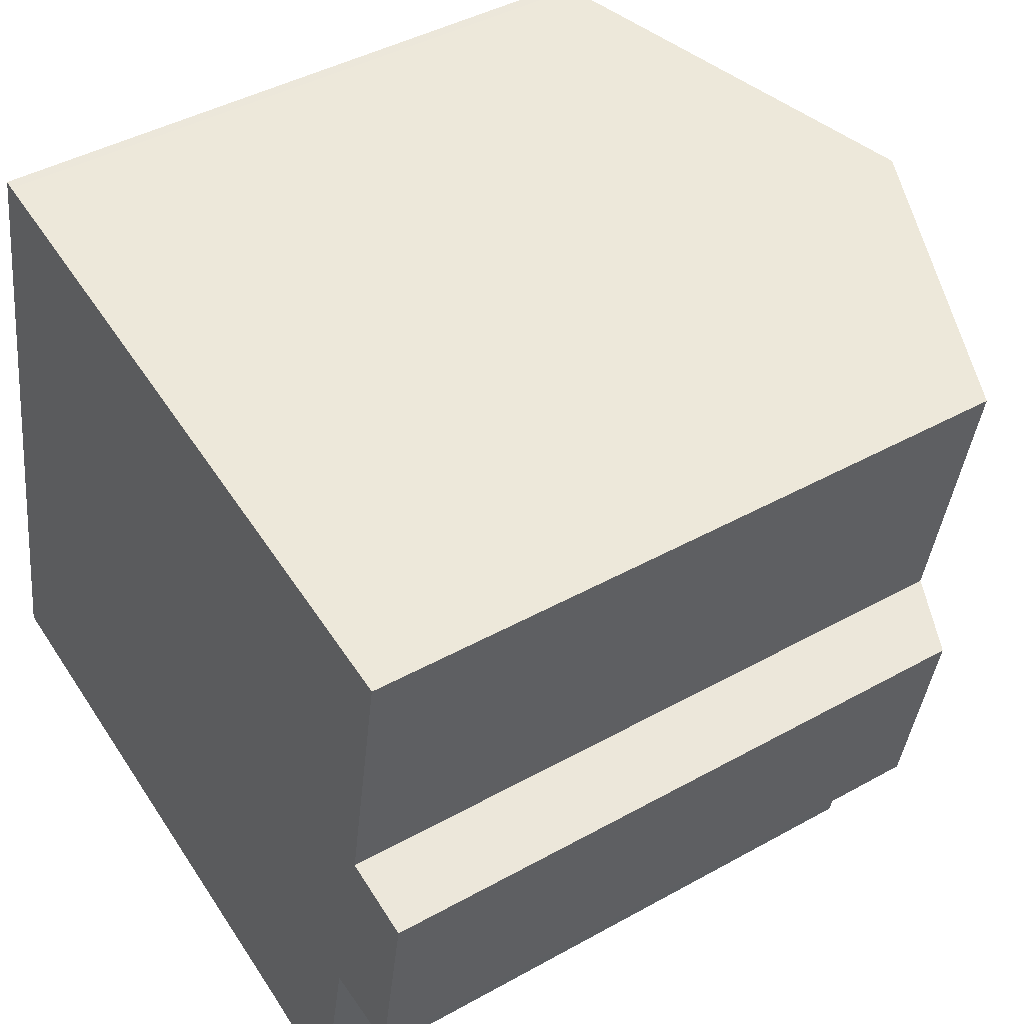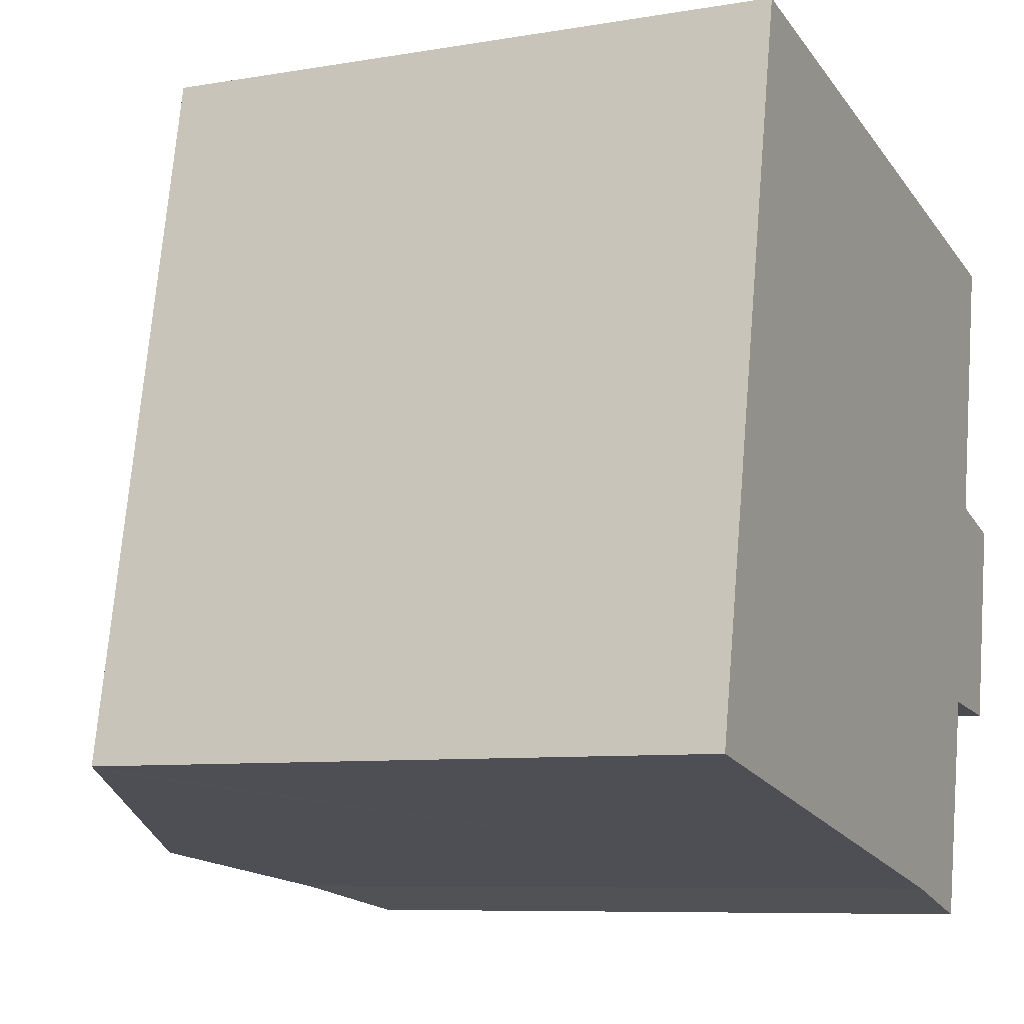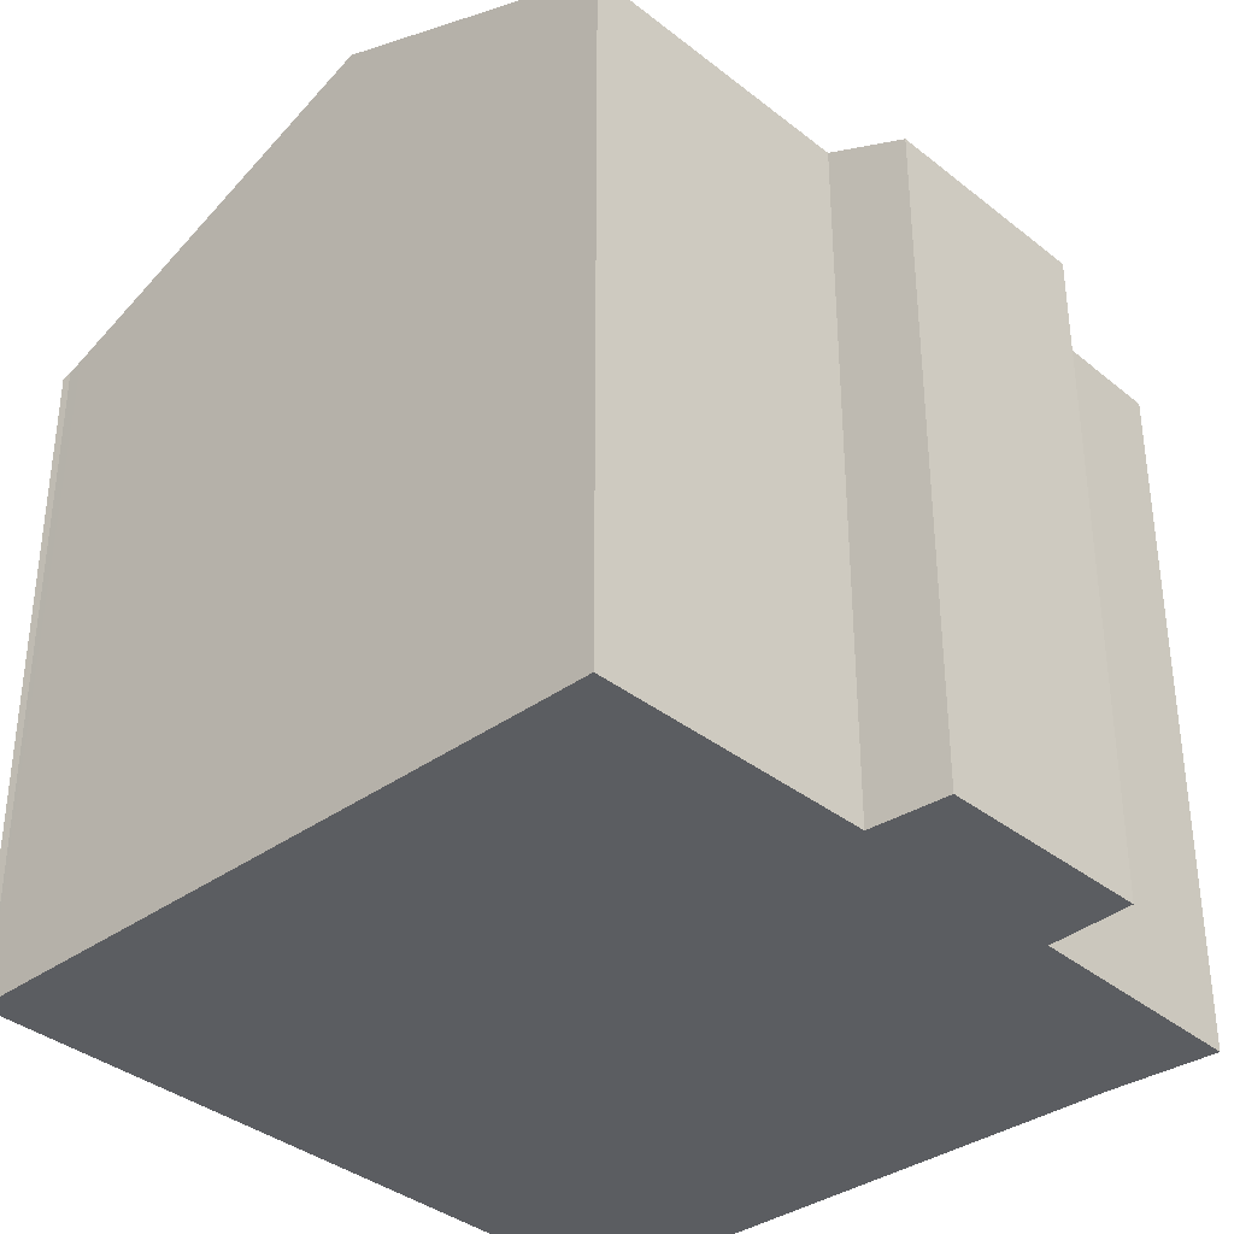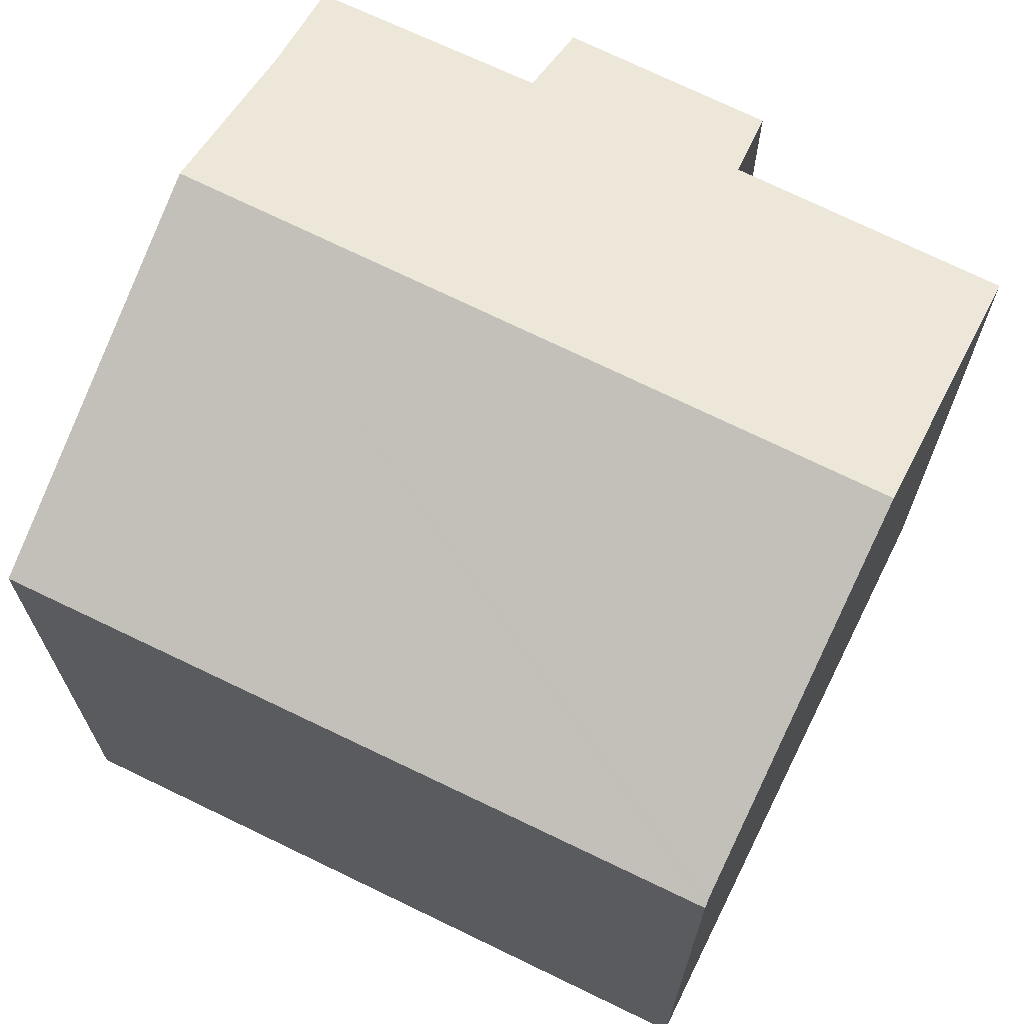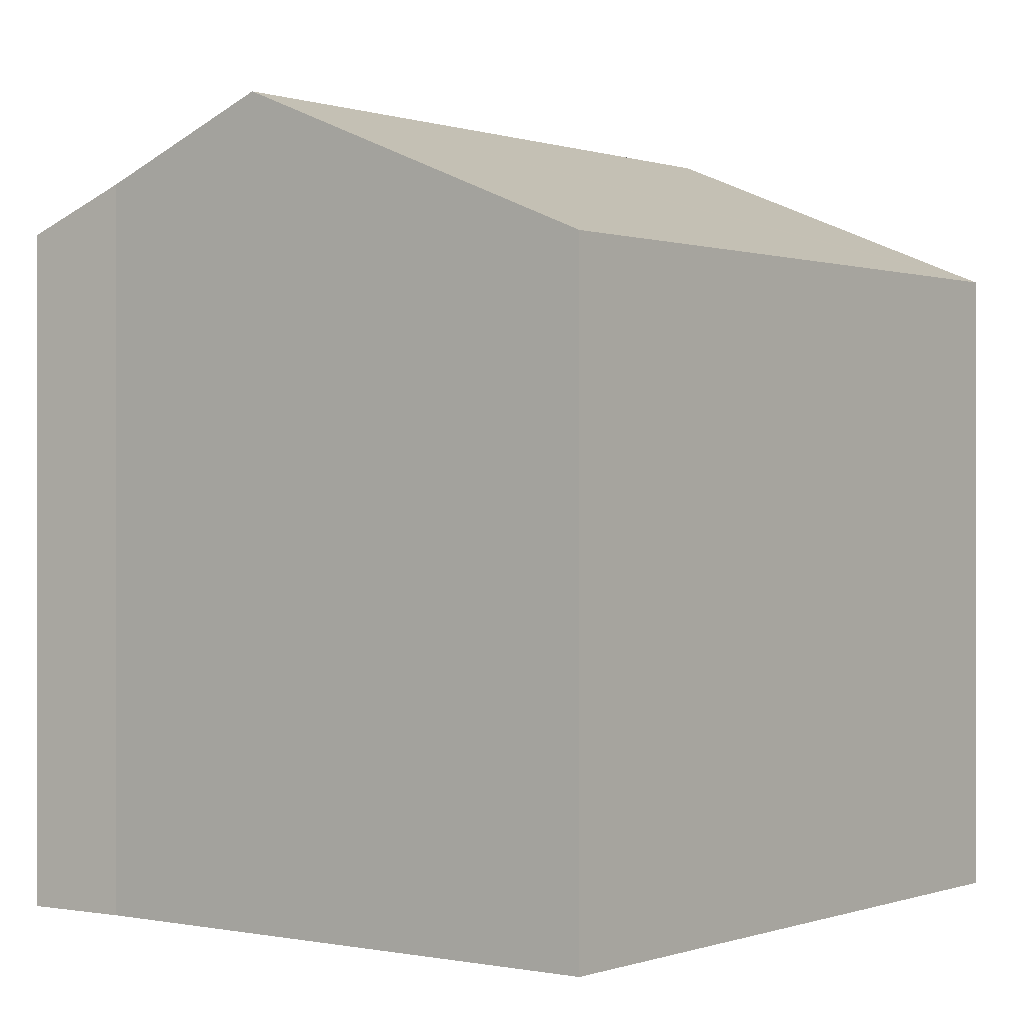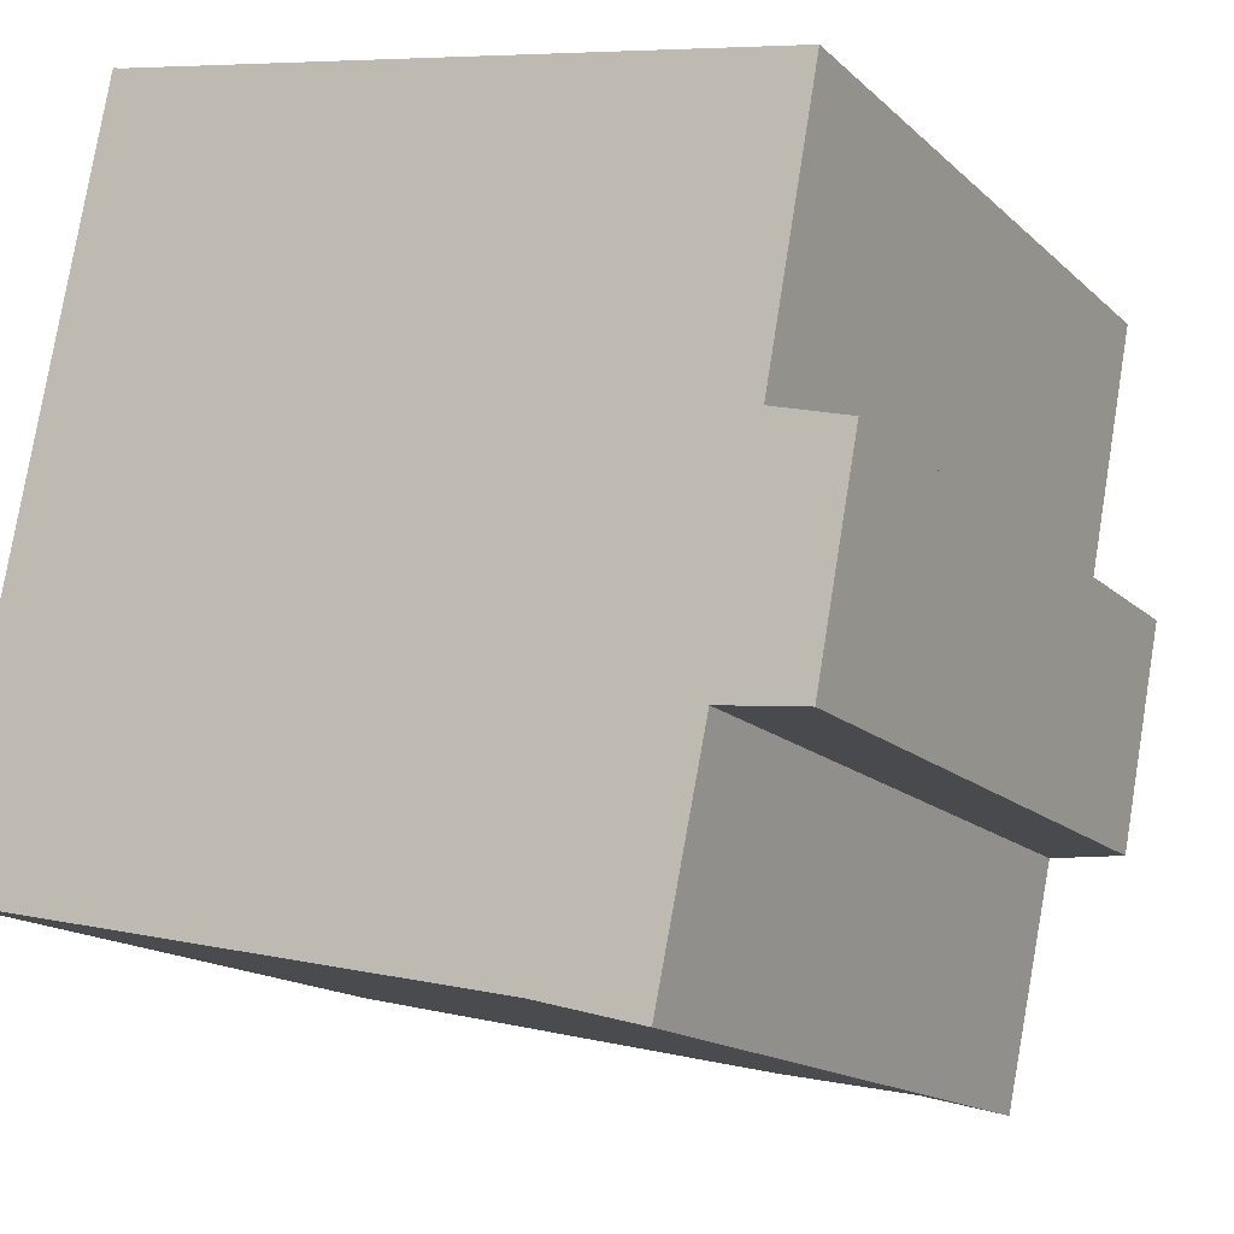
<metadata>
{"format":"obj","ext":"obj","renderer":"f3d","projection":"perspective","resolution":1024,"background":"white","views":[{"elev":42.6,"azim":56.3,"up":"+Z"},{"elev":-7.8,"azim":-64.2,"up":"+Z"},{"elev":-35.9,"azim":54.4,"up":"+Y"},{"elev":69.3,"azim":-52.7,"up":"+Y"},{"elev":0.1,"azim":-130.8,"up":"+Y"},{"elev":-15.0,"azim":28.5,"up":"+Z"}]}
</metadata>
<code>
v  11.77 15.38 -2.478
v  14.99 14.42 1.777
v  13.99 14.45 -3.068
v  7.954 16.97 -1.675
v  10.82 16.97 13.47
v  15.98 14.37 6.435
v  17.58 13.7 5.999
v  17.02 14.39 12.16
v  12.58 16.24 13.13
v  17.04 14.39 12.27
v  16.77 13.69 1.551
v  3.019 13.73 14.99
v  0.393 13.82 -0.083
v  0 13.66 8.365e-16
v  3.2 13.81 14.94
v  3.492 13.93 14.88
v  17.04 -7.515e-16 12.27
v  15.98 -3.94e-16 6.435
v  17.02 -7.445e-16 12.16
v  17.58 -3.673e-16 5.999
v  16.77 -9.497e-17 1.551
v  13.99 1.879e-16 -3.068
v  14.99 -1.088e-16 1.777
v  3.2 -9.146e-16 14.94
v  3.019 -9.177e-16 14.99
v  3.492 -9.111e-16 14.88
v  12.58 -8.04e-16 13.13
v  10.82 -8.247e-16 13.47
v  11.77 1.517e-16 -2.478
v  0 0 0
v  7.954 1.026e-16 -1.675
v  0.393 5.082e-18 -0.083
g defaultobject
f 1 2 3
f 2 1 4
f 2 4 5
f 2 5 6
f 2 6 7
f 6 5 8
f 8 5 9
f 8 9 10
f 7 11 2
f 12 13 14
f 13 12 4
f 4 12 15
f 15 5 4
f 5 15 16
f 17 8 10
f 8 17 6
f 6 17 18
f 18 17 19
f 20 11 7
f 11 20 21
f 2 22 3
f 22 2 23
f 18 7 6
f 7 18 20
f 12 24 15
f 24 12 25
f 24 16 15
f 16 24 5
f 5 24 9
f 9 24 10
f 10 24 17
f 17 24 26
f 17 26 27
f 27 26 28
f 11 23 2
f 23 11 21
f 3 29 1
f 29 3 22
f 29 4 1
f 4 29 13
f 13 29 14
f 14 29 30
f 30 29 31
f 30 31 32
f 14 25 12
f 25 14 30
f 21 18 23
f 18 21 20
f 32 25 30
f 25 32 31
f 25 31 24
f 24 31 26
f 26 31 28
f 28 31 29
f 28 29 22
f 28 22 27
f 27 22 23
f 27 23 17
f 17 23 19
f 19 23 18

</code>
